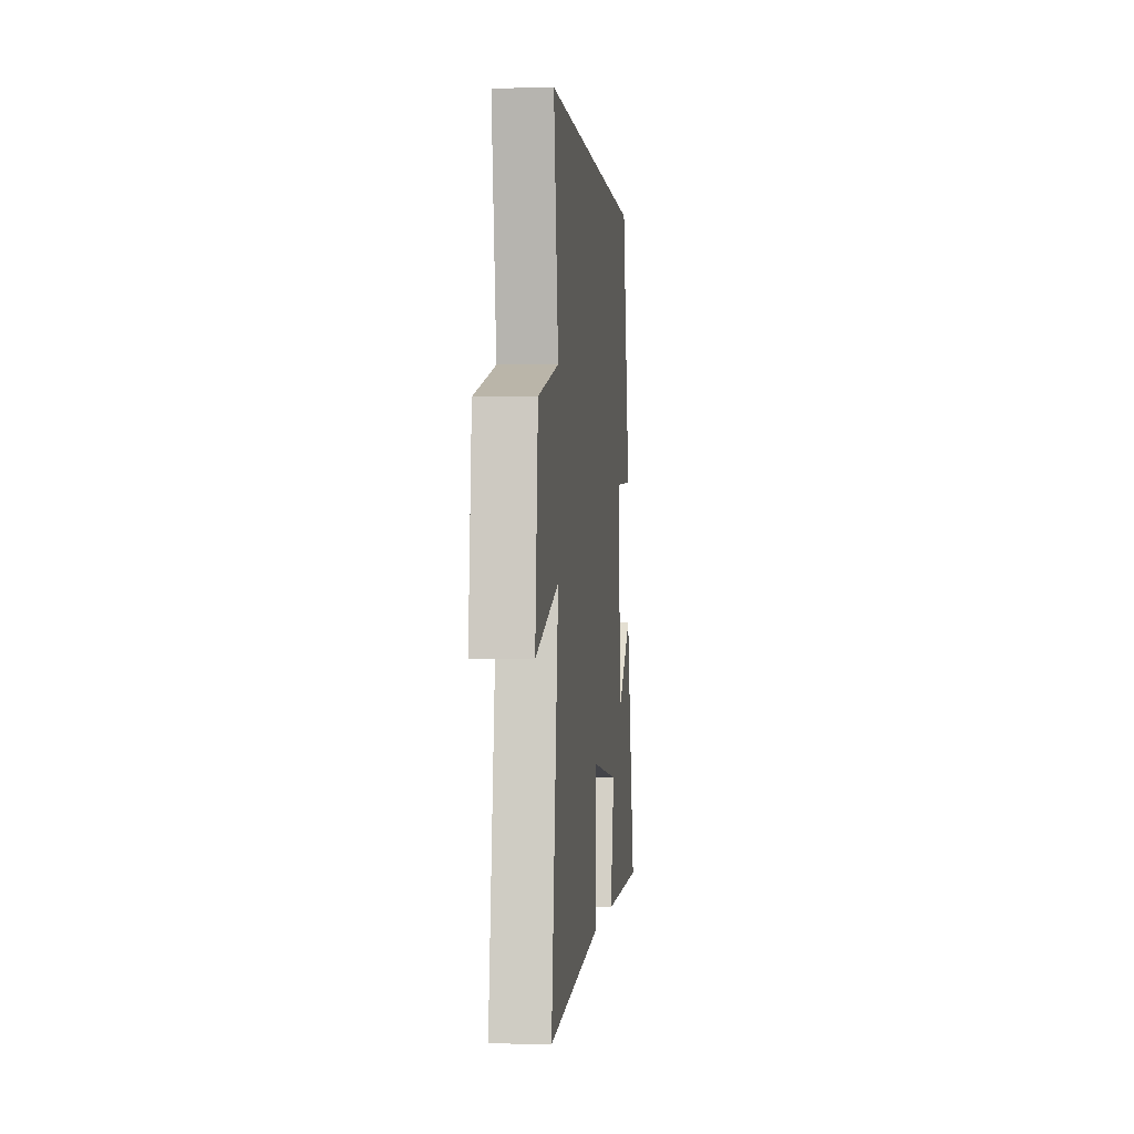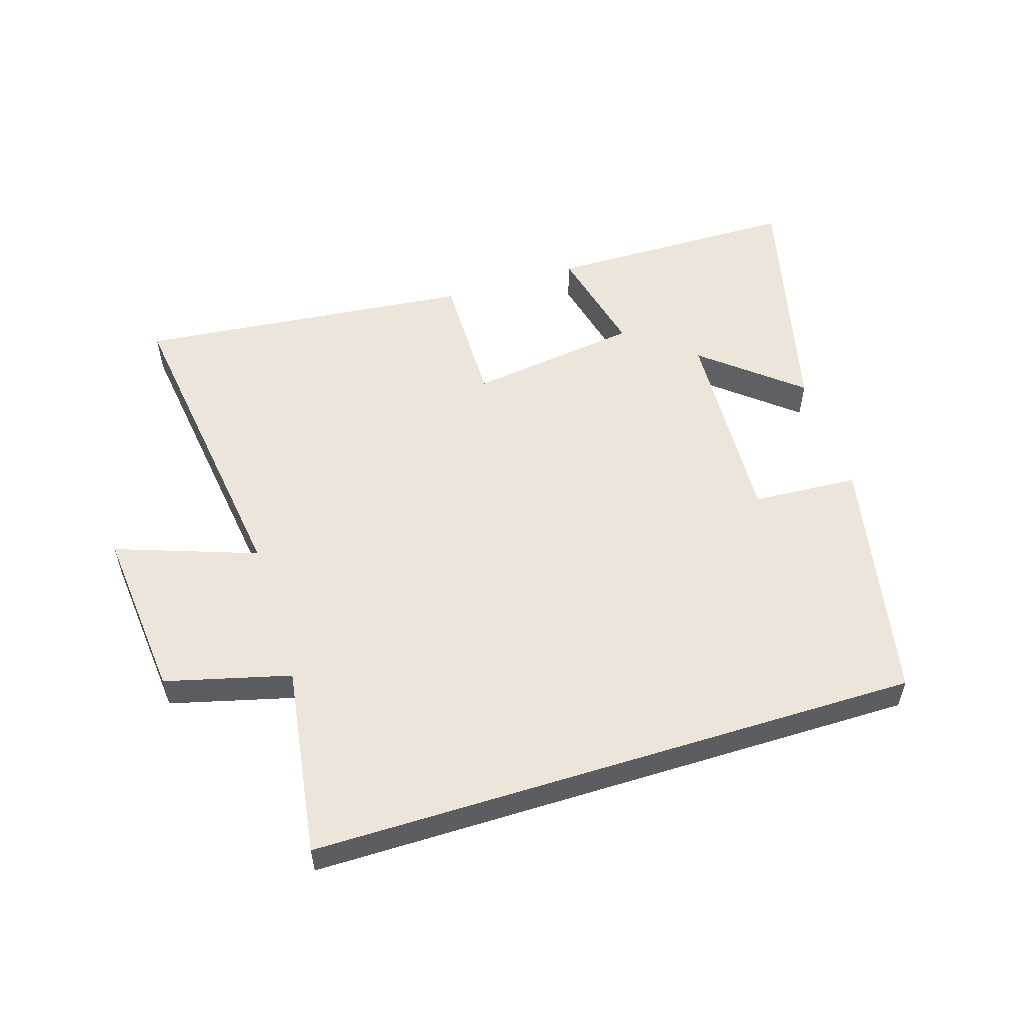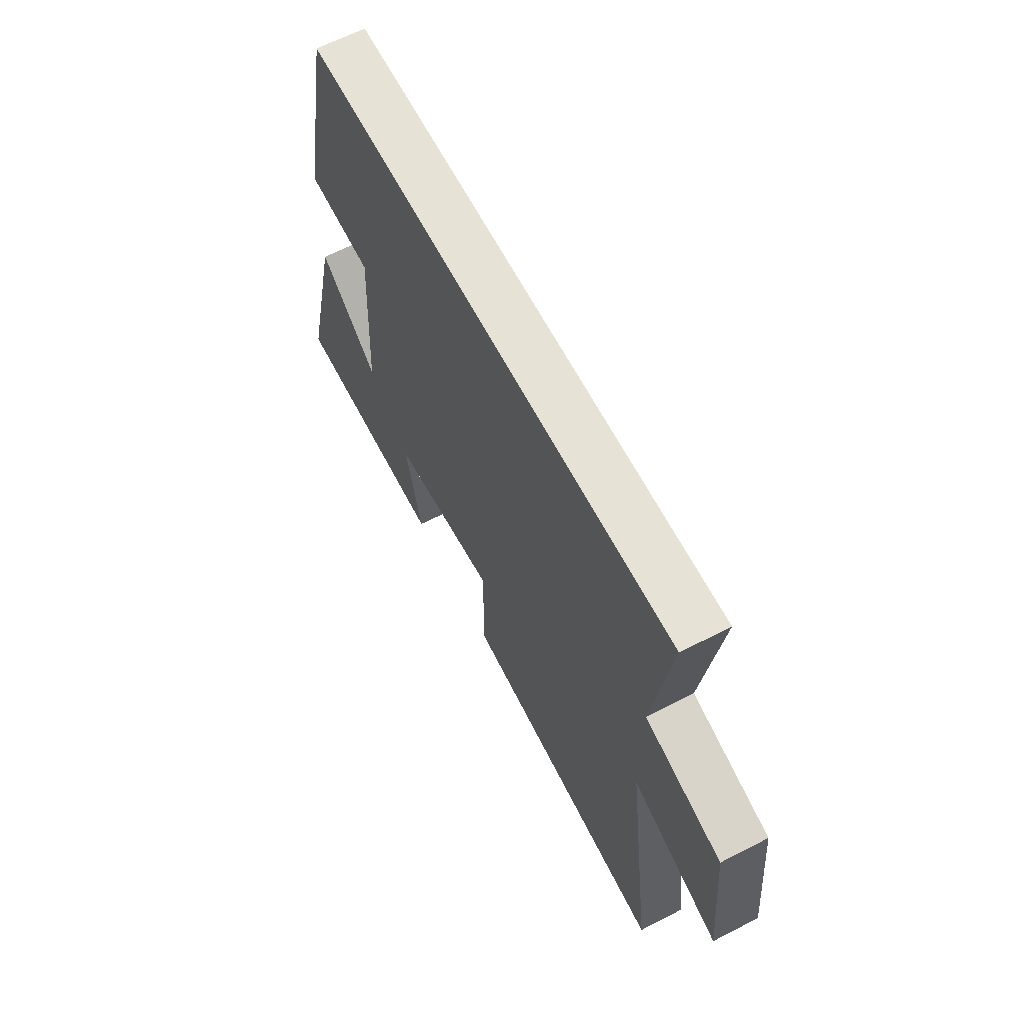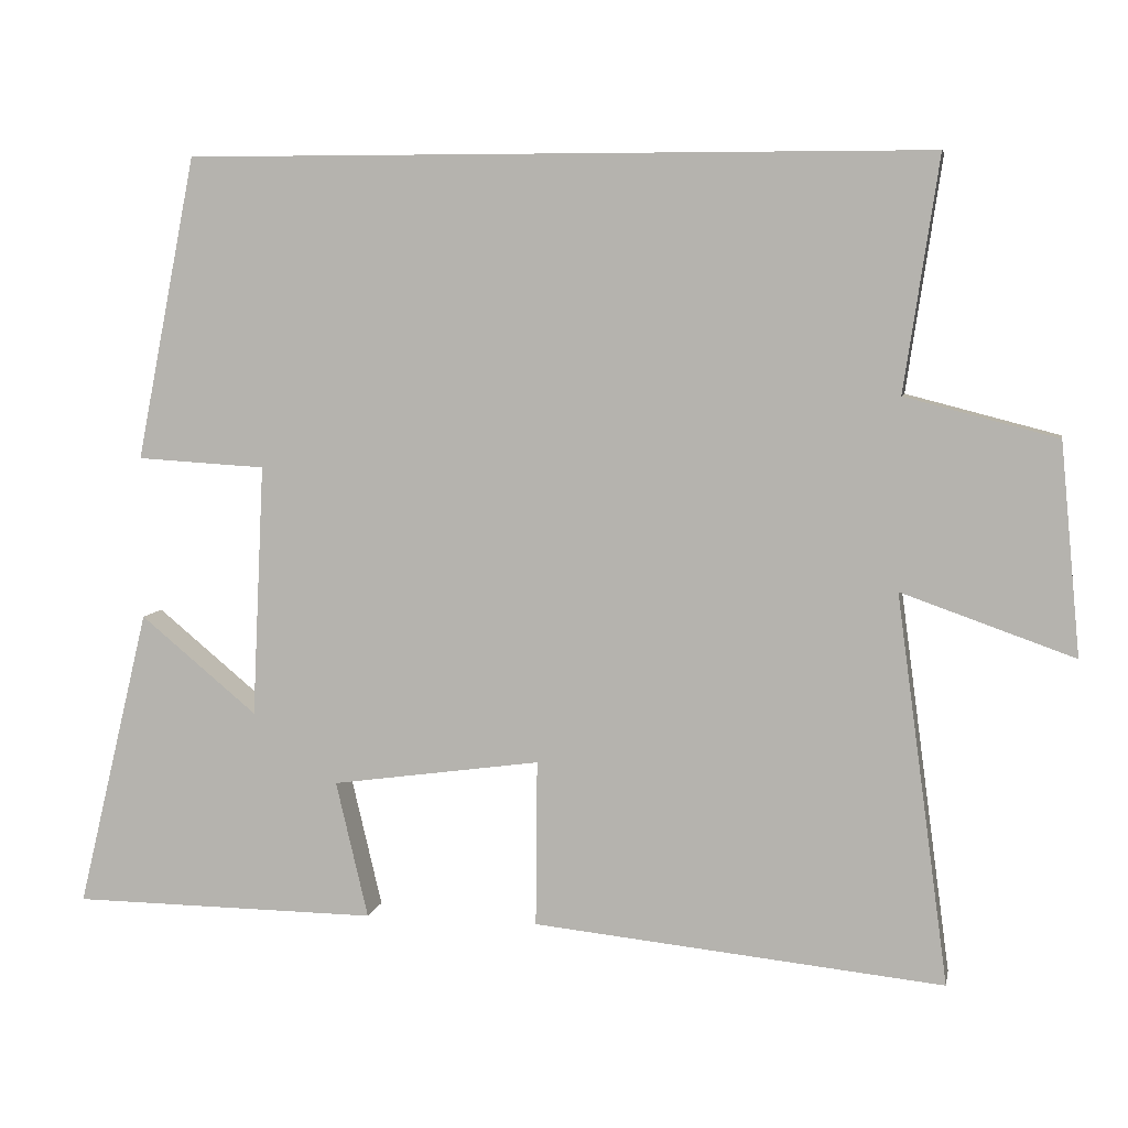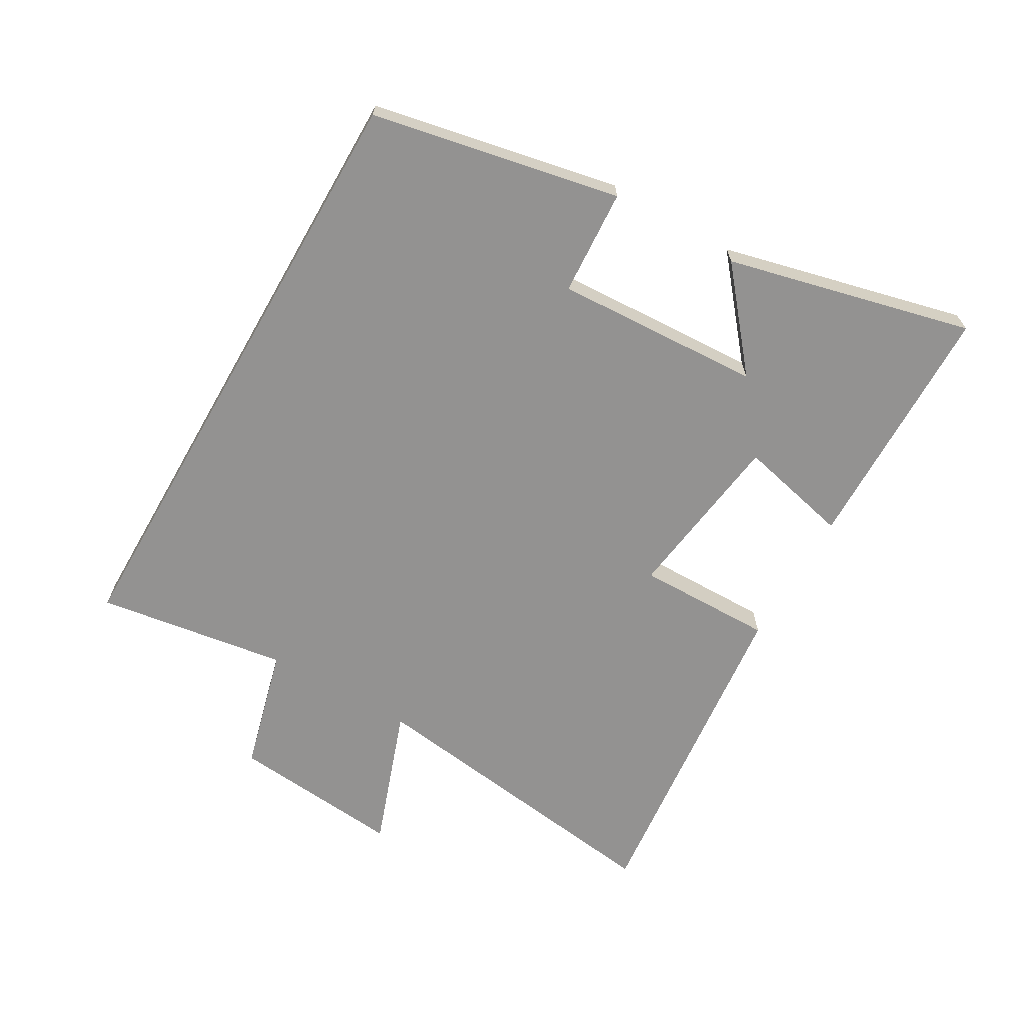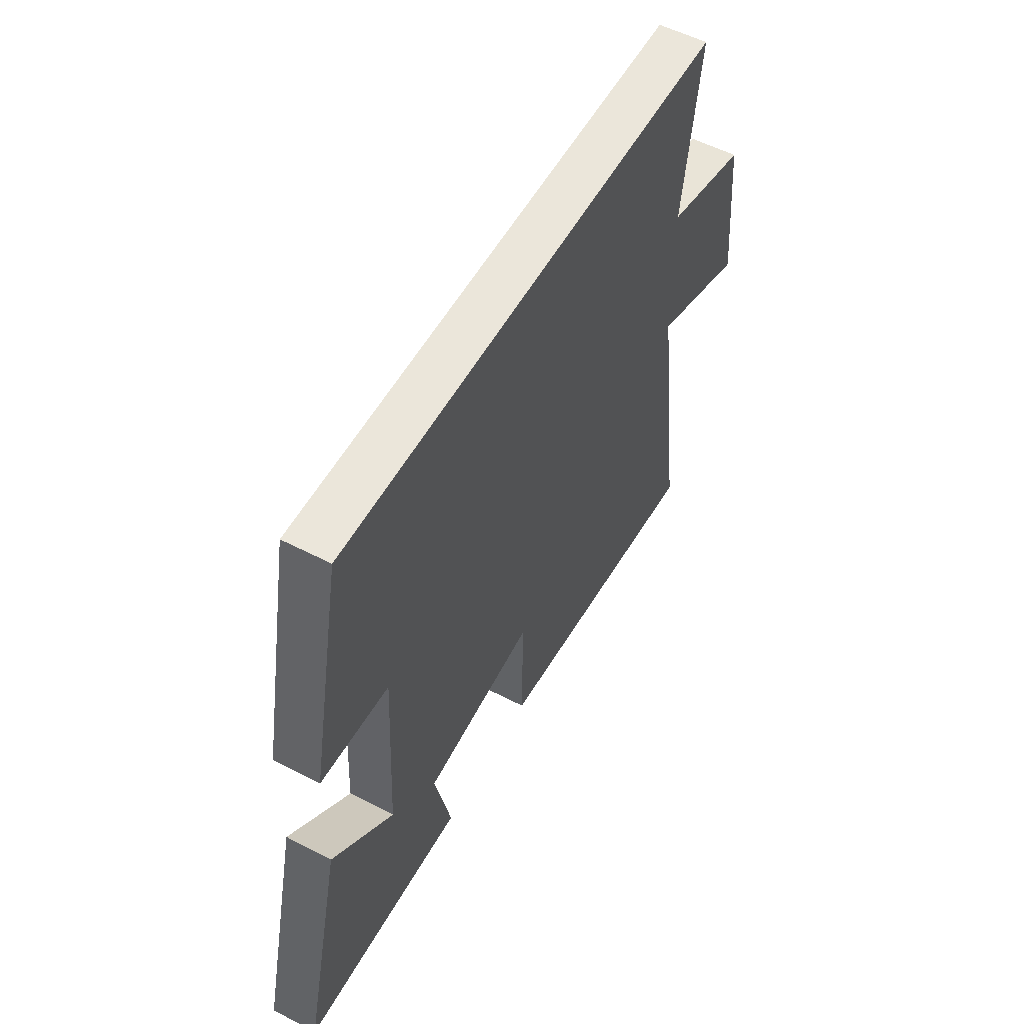
<metadata>
{"format":"obj","ext":"obj","renderer":"f3d","projection":"perspective","resolution":1024,"background":"white","views":[{"elev":-0.5,"azim":-84.1,"up":"+Z"},{"elev":54.4,"azim":-17.4,"up":"+Y"},{"elev":63.5,"azim":-117.5,"up":"+Z"},{"elev":6.6,"azim":-169.2,"up":"+Z"},{"elev":-66.5,"azim":60.2,"up":"+Y"},{"elev":54.8,"azim":118.8,"up":"+Z"}]}
</metadata>
<code>
v 0.422 0.07 0.5
v 0.5 0.07 0.106
v 0.332 0.07 0.096
v 0.348 0.07 -0.232
v 0.5 0.07 -0.106
v 0.594 0.07 -0.496
v 0.194 0.07 -0.5
v 0.236 0.07 -0.322
v -0.036 0.07 -0.284
v -0.034 0.07 -0.5
v -0.568 0.07 -0.554
v -0.5 0.07 -0.049
v -0.724 0.07 -0.128
v -0.698 0.07 0.146
v -0.5 0.07 0.197
v -0.545 0.07 0.5
v 0.422 0 0.5
v 0.5 0 0.106
v 0.332 0 0.096
v 0.348 0 -0.232
v 0.5 0 -0.106
v 0.594 0 -0.496
v 0.194 0 -0.5
v 0.236 0 -0.322
v -0.036 0 -0.284
v -0.034 0 -0.5
v -0.568 0 -0.554
v -0.5 0 -0.049
v -0.724 0 -0.128
v -0.698 0 0.146
v -0.5 0 0.197
v -0.545 0 0.5
f 1 2 3
f 16 1 3
f 15 16 3
f 12 13 14 15
f 12 15 3 4
f 9 10 11 12
f 8 9 12 4
f 7 8 4
f 4 5 6 7
f 19 18 17
f 19 17 32
f 19 32 31
f 31 30 29 28
f 20 19 31 28
f 28 27 26 25
f 20 28 25 24
f 20 24 23
f 23 22 21 20
f 1 17 18 2
f 2 18 19 3
f 3 19 20 4
f 4 20 21 5
f 5 21 22 6
f 6 22 23 7
f 7 23 24 8
f 8 24 25 9
f 9 25 26 10
f 10 26 27 11
f 11 27 28 12
f 12 28 29 13
f 13 29 30 14
f 14 30 31 15
f 15 31 32 16
f 16 32 17 1

</code>
